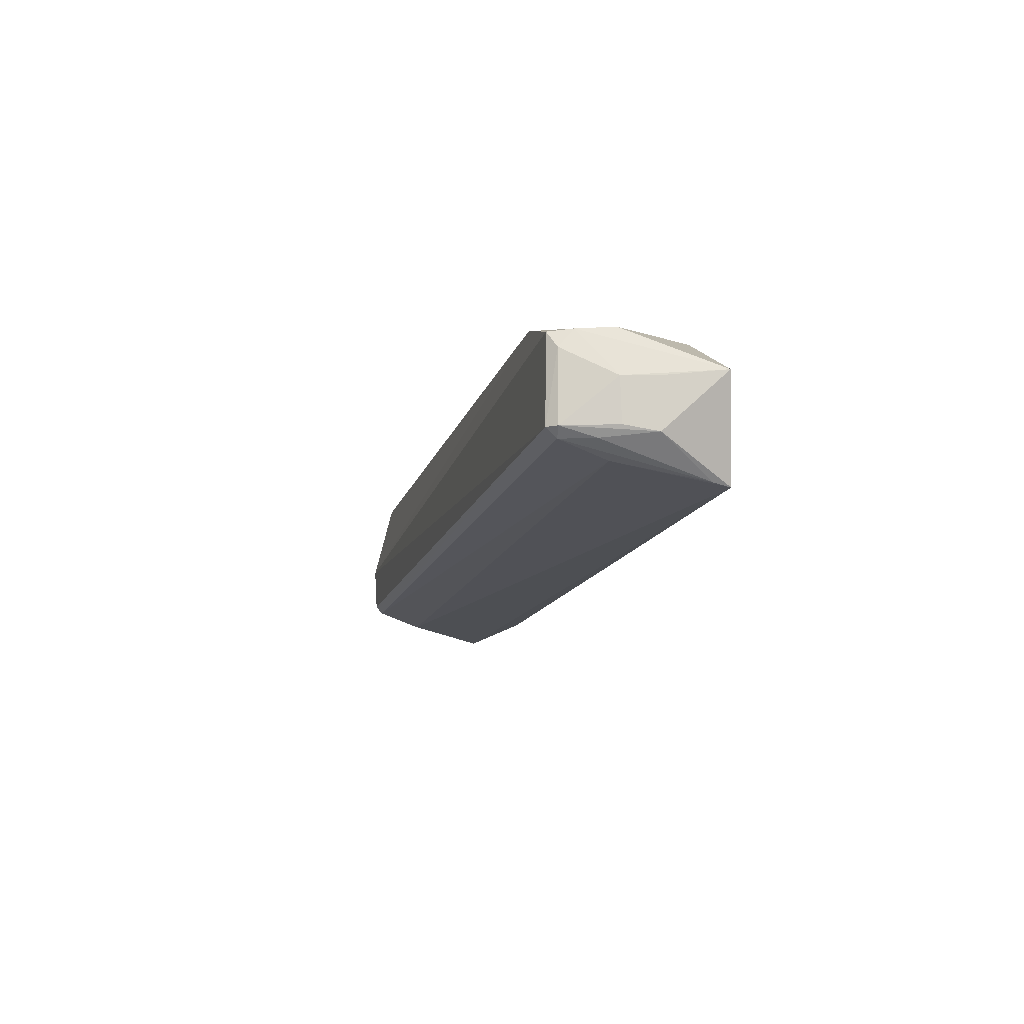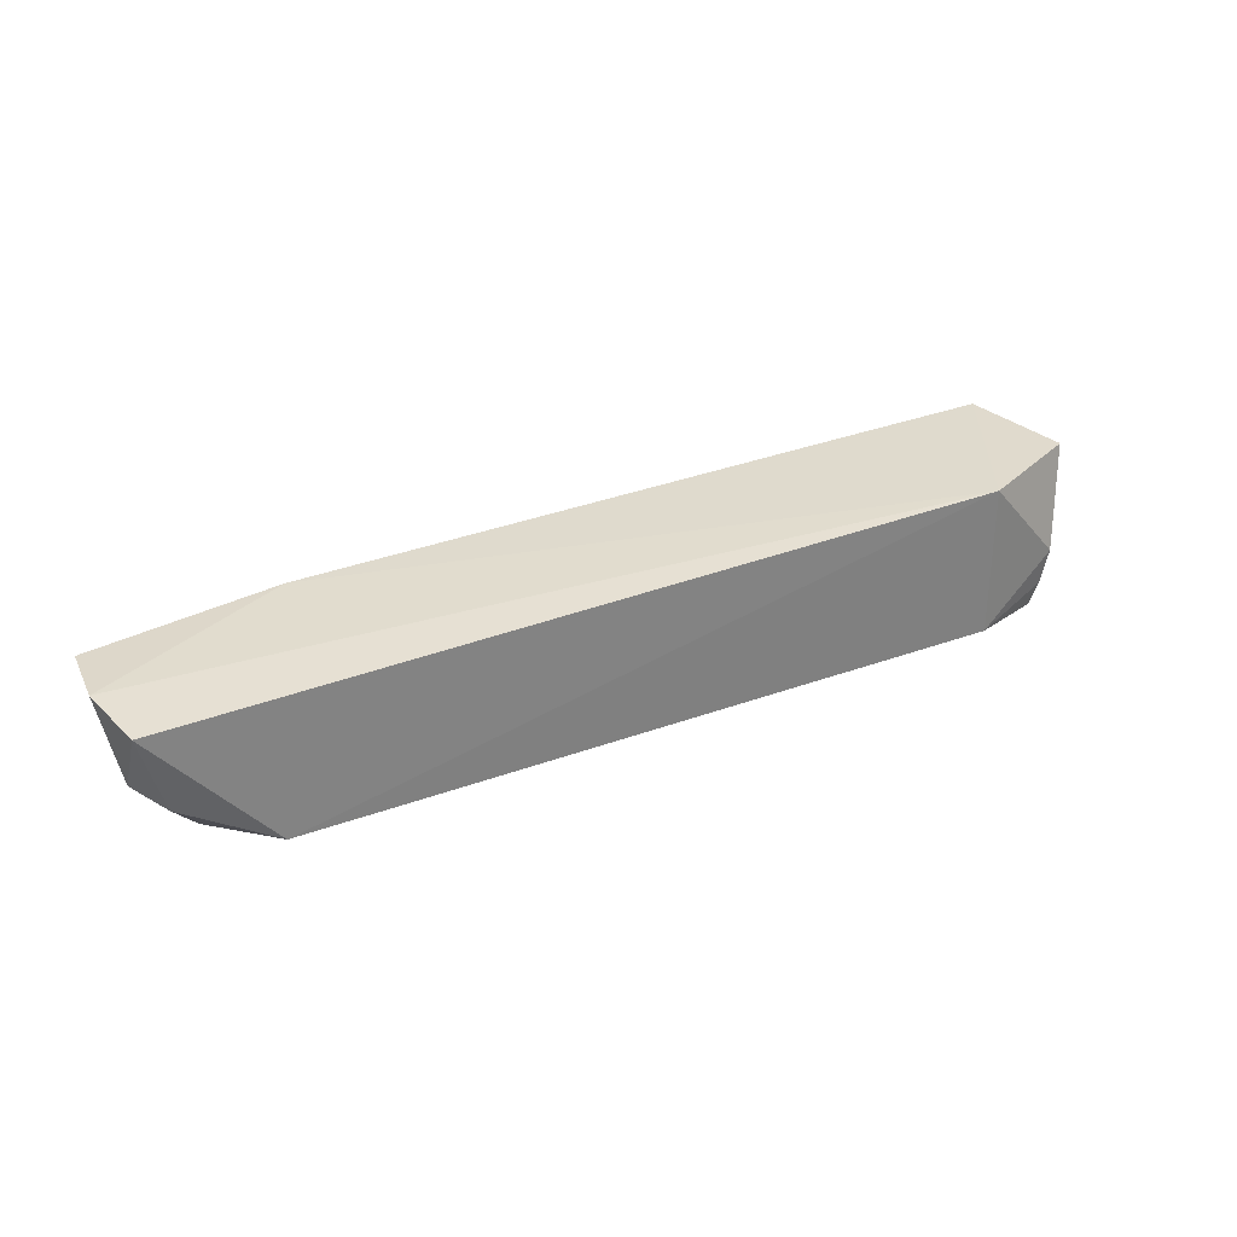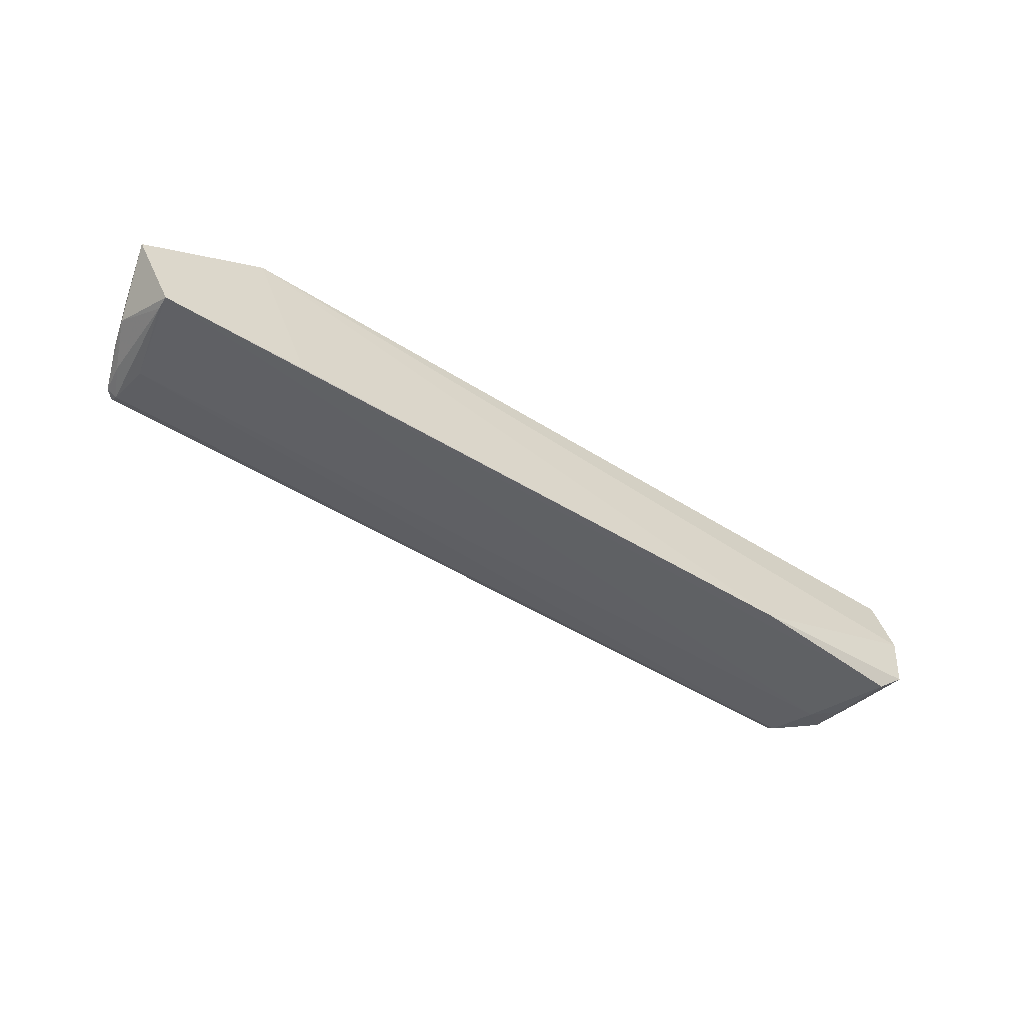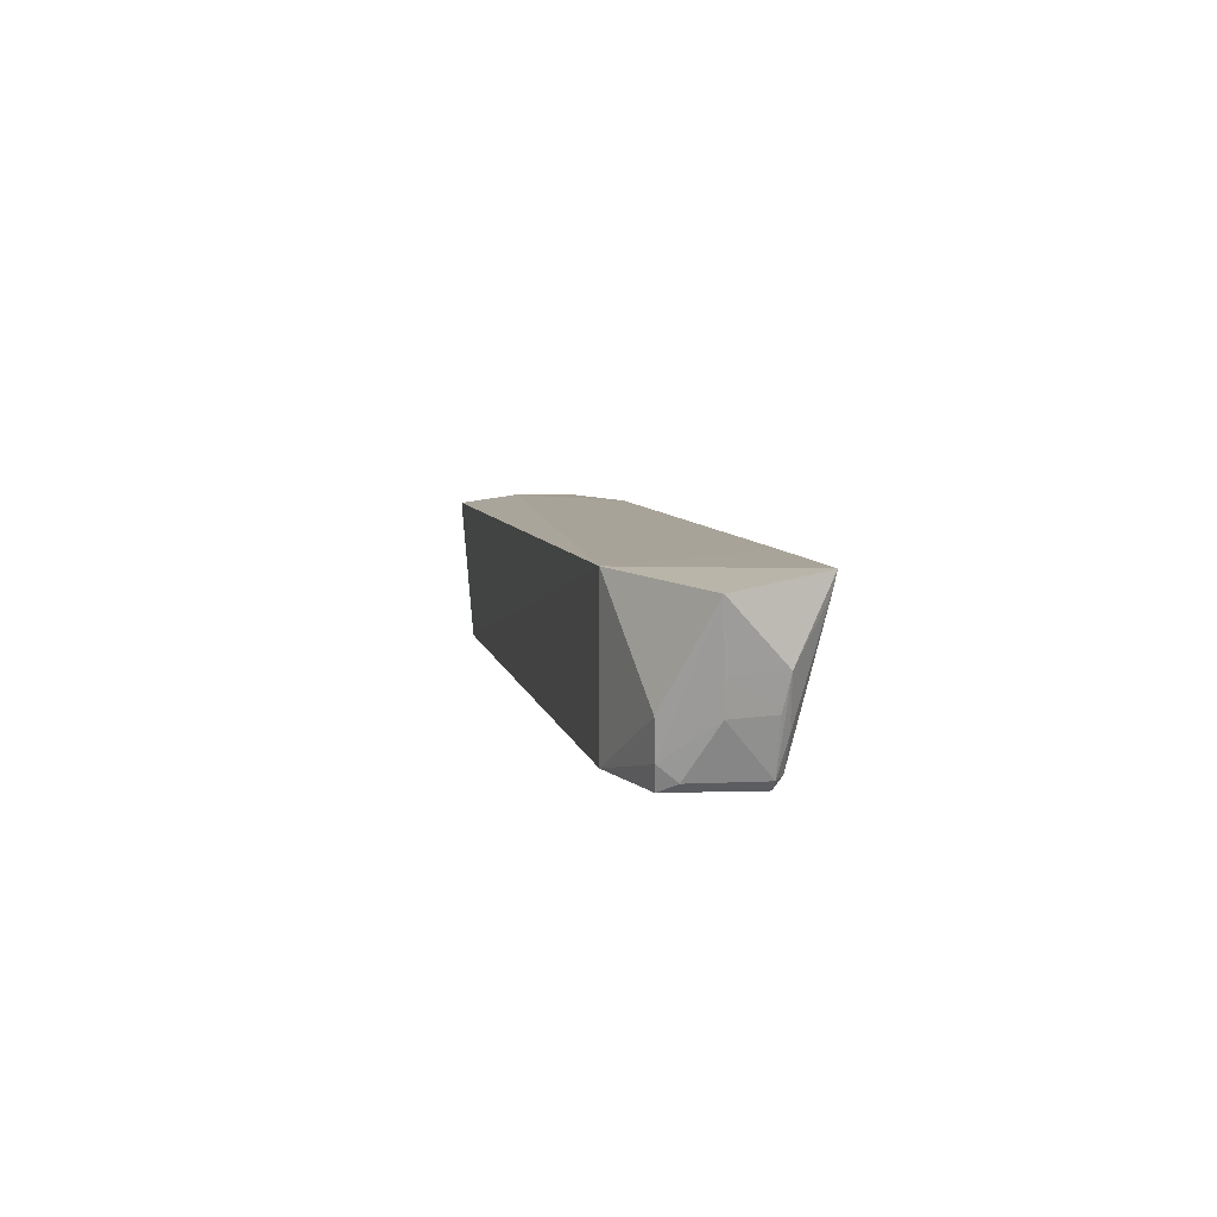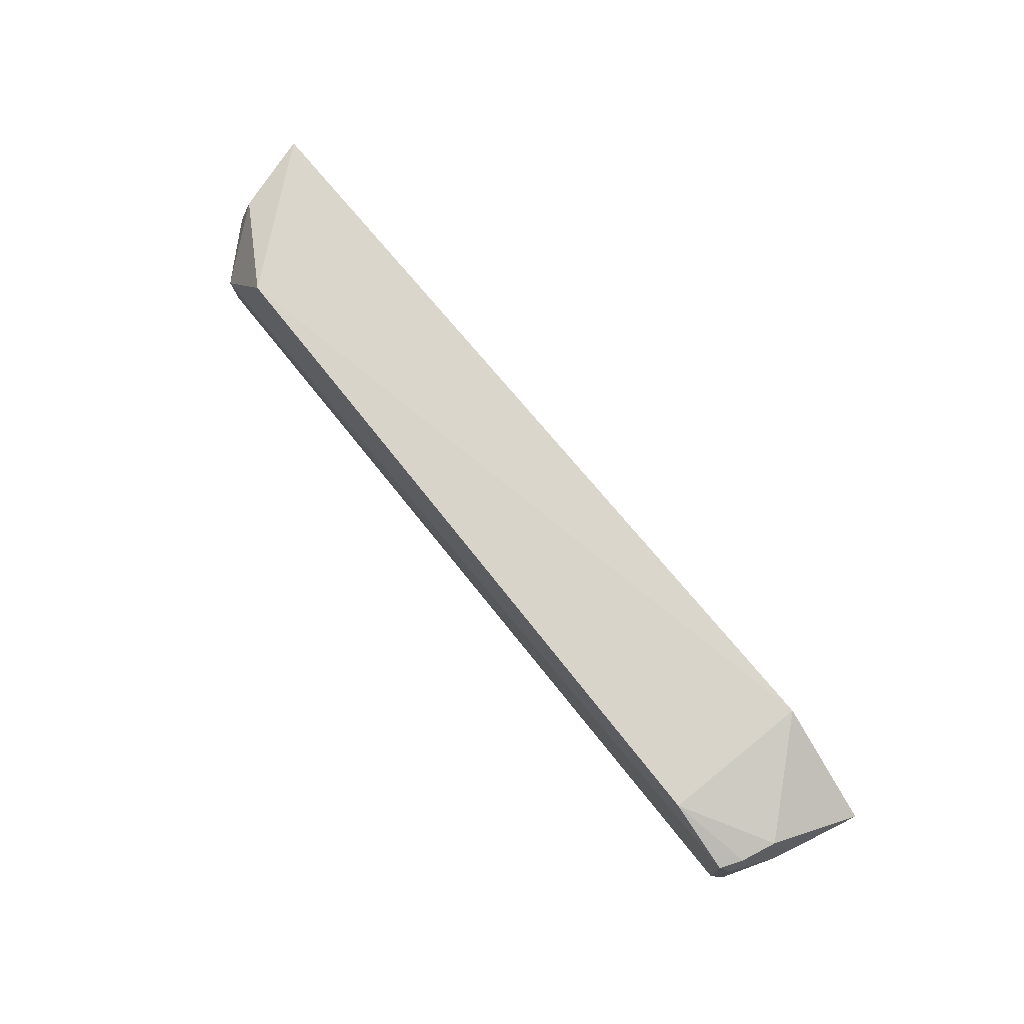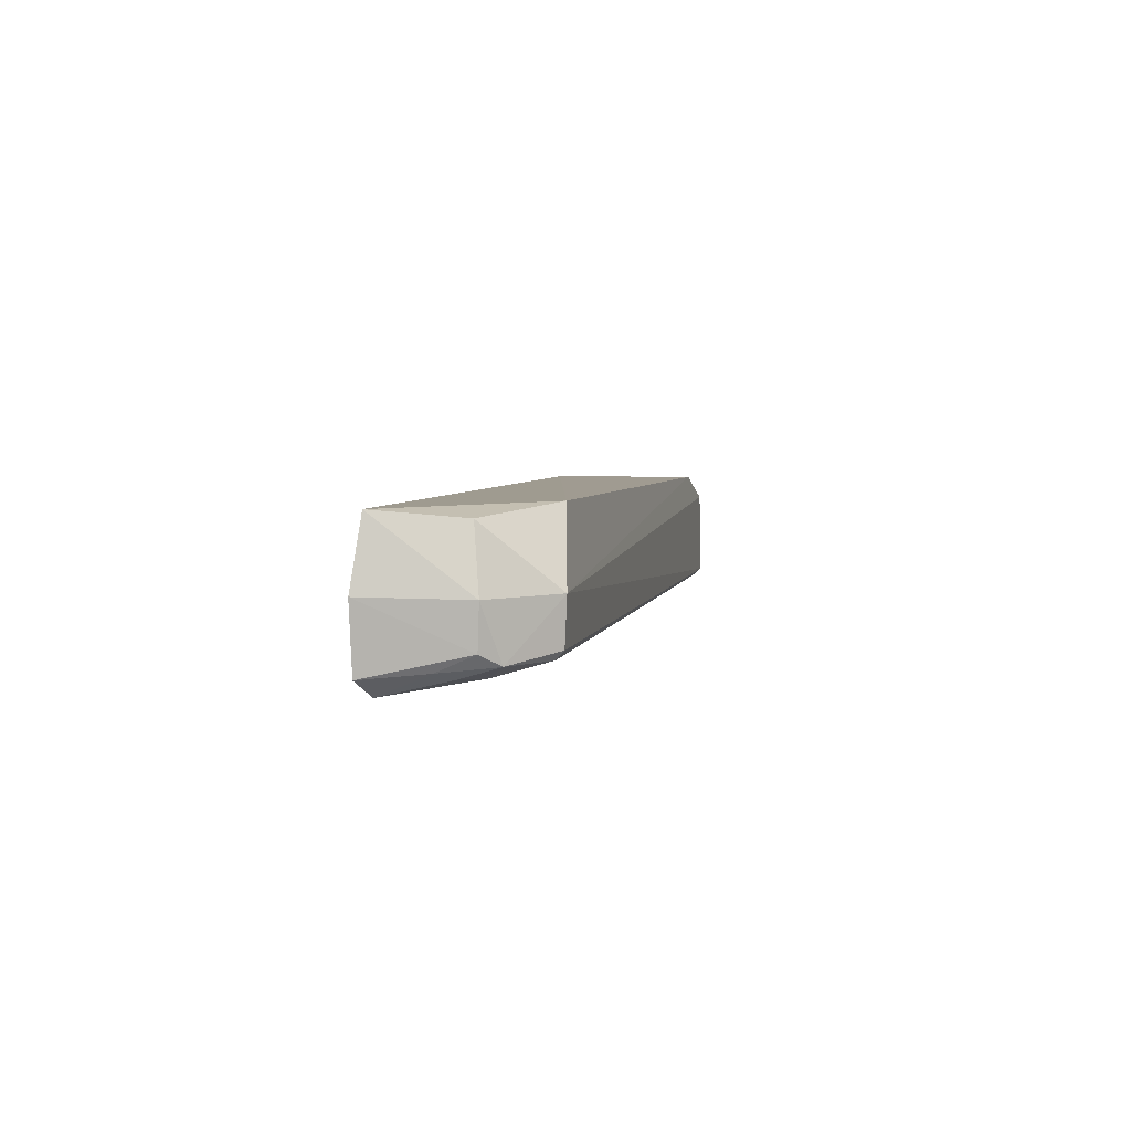
<metadata>
{"format":"obj","ext":"obj","renderer":"f3d","projection":"perspective","resolution":1024,"background":"white","views":[{"elev":-13.7,"azim":-104.2,"up":"+Y"},{"elev":31.3,"azim":151.7,"up":"+Z"},{"elev":-54.9,"azim":-32.4,"up":"+Y"},{"elev":7.1,"azim":-101.3,"up":"+Z"},{"elev":74.9,"azim":-128.9,"up":"+Y"},{"elev":4.2,"azim":101.1,"up":"+Y"}]}
</metadata>
<code>
v 0.04662 -0.01913 0.01517
v 0.0473 -0.03206 0.01584
v 0.04052 -0.02577 0.0006351
v -0.04289 -0.02143 0.0008136
v -0.04406 -0.03446 0.01676
v 0.03522 -0.01883 0.001723
v 0.04597 -0.02591 0.006308
v -0.03557 -0.01883 0.01639
v 0.04041 -0.03103 0.00159
v -0.03557 -0.01883 0.001228
v 0.04796 -0.02566 0.01591
v 0.04425 -0.01986 0.007118
v -0.04777 -0.02517 0.01559
v 0.04515 -0.03366 0.01486
v 0.04431 -0.03114 0.004846
v -0.04298 -0.03089 0.001724
v -0.04446 -0.02101 0.006634
v 0.04564 -0.03005 0.006519
v 0.02845 -0.03396 0.01648
v 0.04193 -0.03236 0.006499
v 0.04574 -0.03159 0.009978
v 0.04037 -0.03023 0.0008629
v -0.04574 -0.02578 0.006456
v -0.0462 -0.03058 0.009846
v -0.04375 -0.02124 0.003082
v -0.02924 -0.03429 0.01677
v 0.04445 -0.03219 0.008433
v -0.0423 -0.03233 0.006469
v -0.04312 -0.02999 0.0006518
v -0.04431 -0.03097 0.004904
v -0.04649 -0.02575 0.009752
v -0.0438 -0.02303 0.001592
v -0.04403 -0.03409 0.01511
v -0.04398 -0.03002 0.001536
v -0.04552 -0.02999 0.006643
f 8 1 6
f 10 6 3
f 10 3 4
f 10 8 6
f 11 7 1
f 11 1 8
f 12 6 1
f 12 1 7
f 12 7 3
f 12 3 6
f 13 5 8
f 15 3 7
f 17 8 10
f 17 13 8
f 18 11 2
f 18 7 11
f 18 15 7
f 19 11 8
f 19 2 11
f 19 14 2
f 19 5 14
f 20 14 5
f 20 9 15
f 21 2 14
f 21 18 2
f 21 15 18
f 22 15 9
f 22 3 15
f 24 5 13
f 25 17 10
f 25 10 4
f 25 23 13
f 25 13 17
f 26 19 8
f 26 8 5
f 26 5 19
f 27 20 15
f 27 14 20
f 27 21 14
f 27 15 21
f 28 16 9
f 28 9 20
f 28 20 5
f 29 22 9
f 29 9 16
f 29 4 3
f 29 3 22
f 31 24 13
f 31 13 23
f 32 25 4
f 32 23 25
f 32 4 29
f 33 28 5
f 33 16 28
f 33 30 16
f 33 5 24
f 33 24 30
f 34 32 29
f 34 23 32
f 34 30 24
f 34 29 16
f 34 16 30
f 35 31 23
f 35 24 31
f 35 34 24
f 35 23 34

</code>
